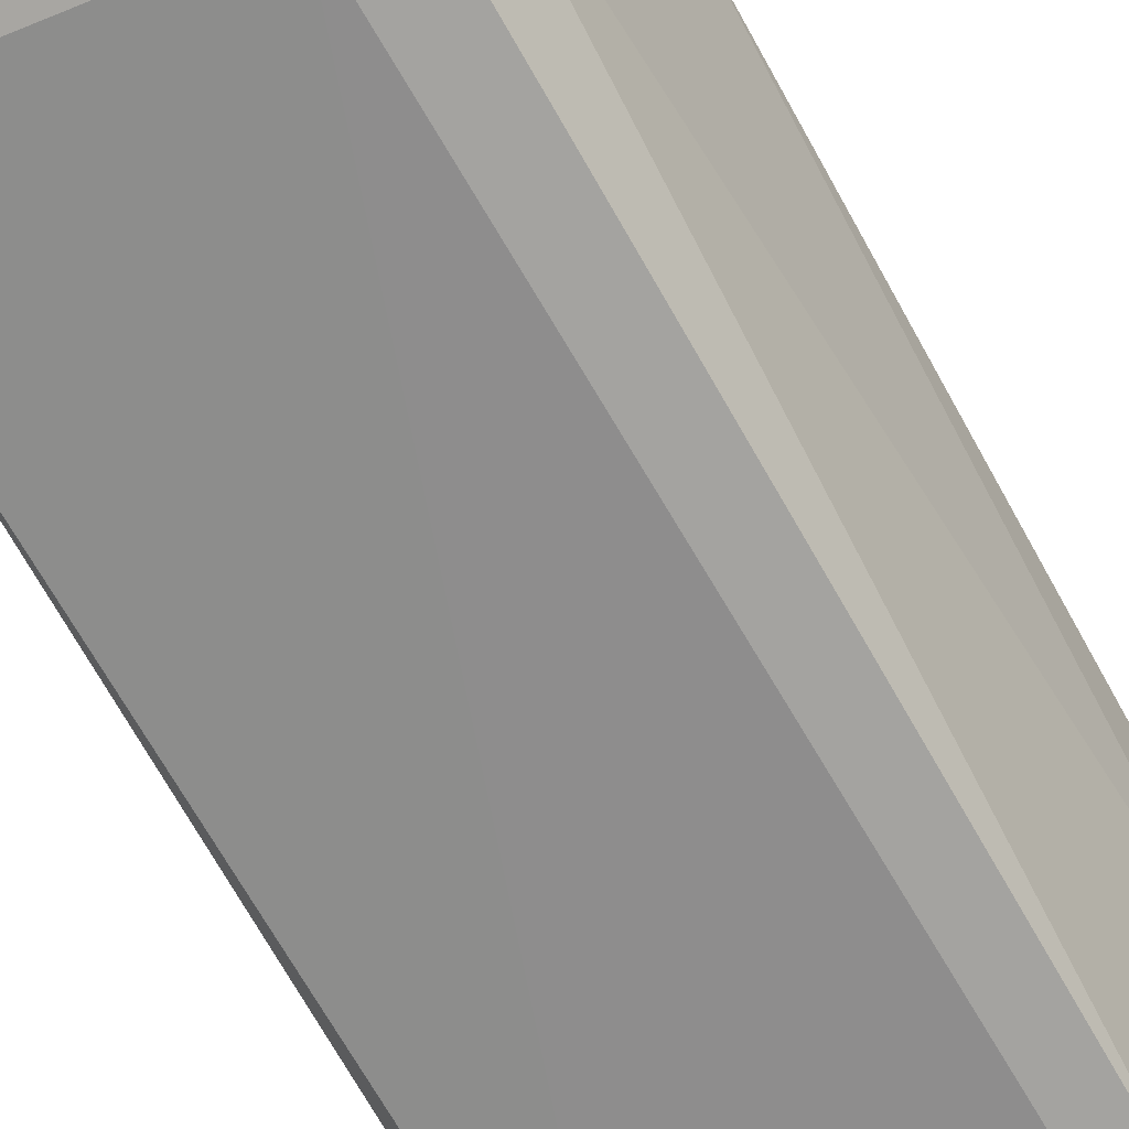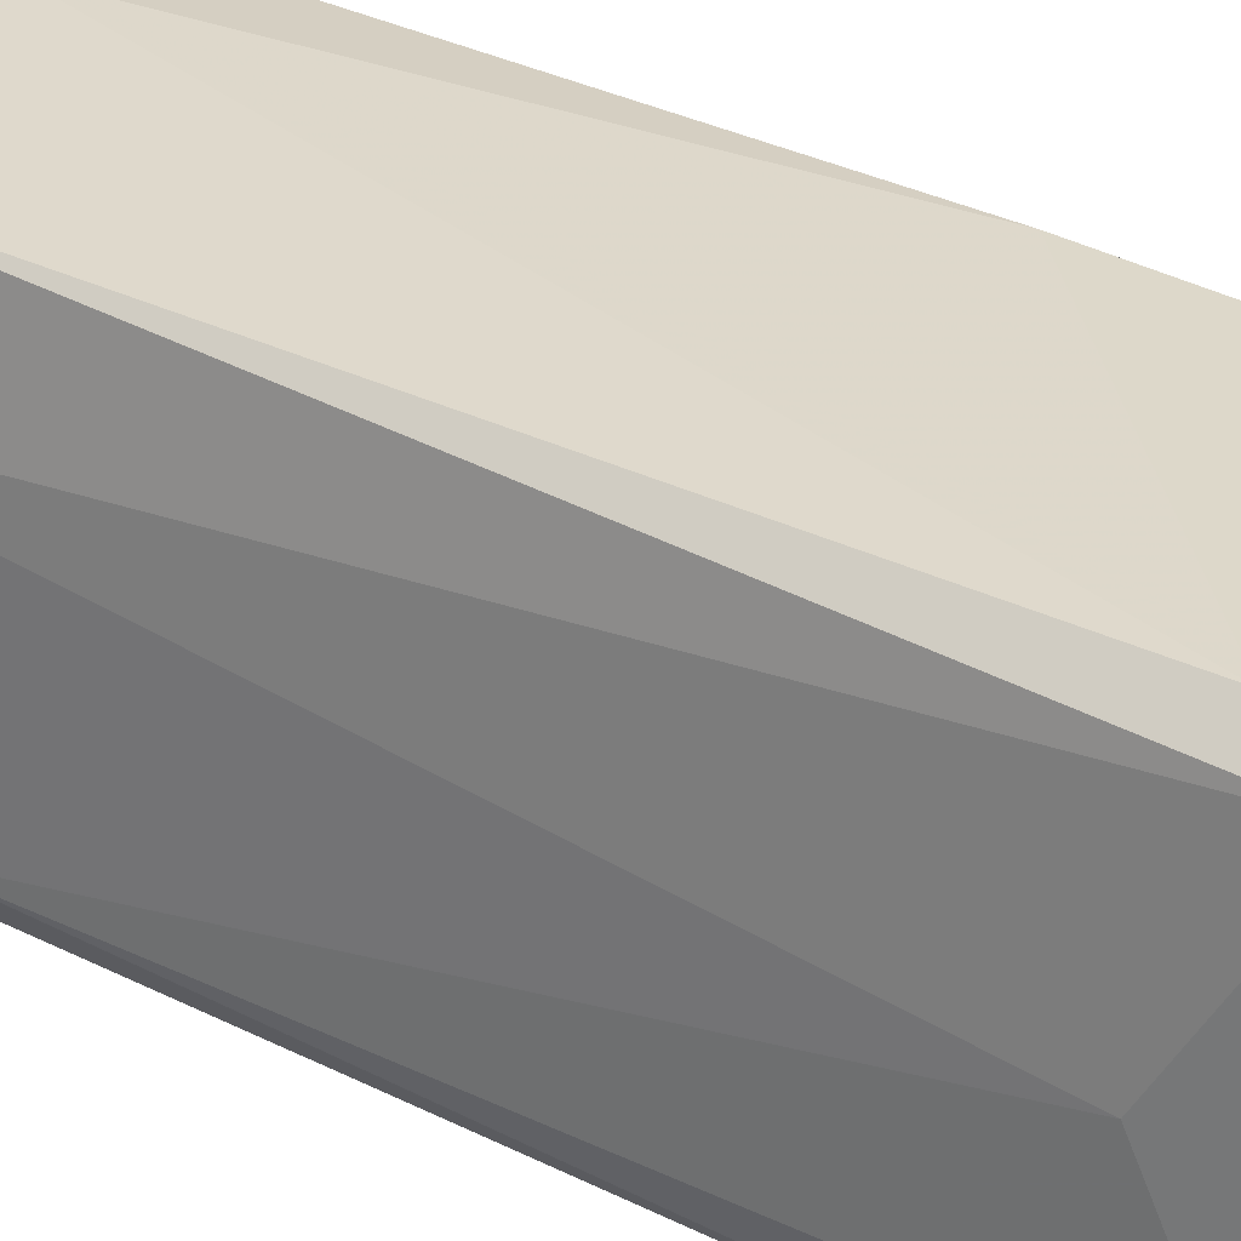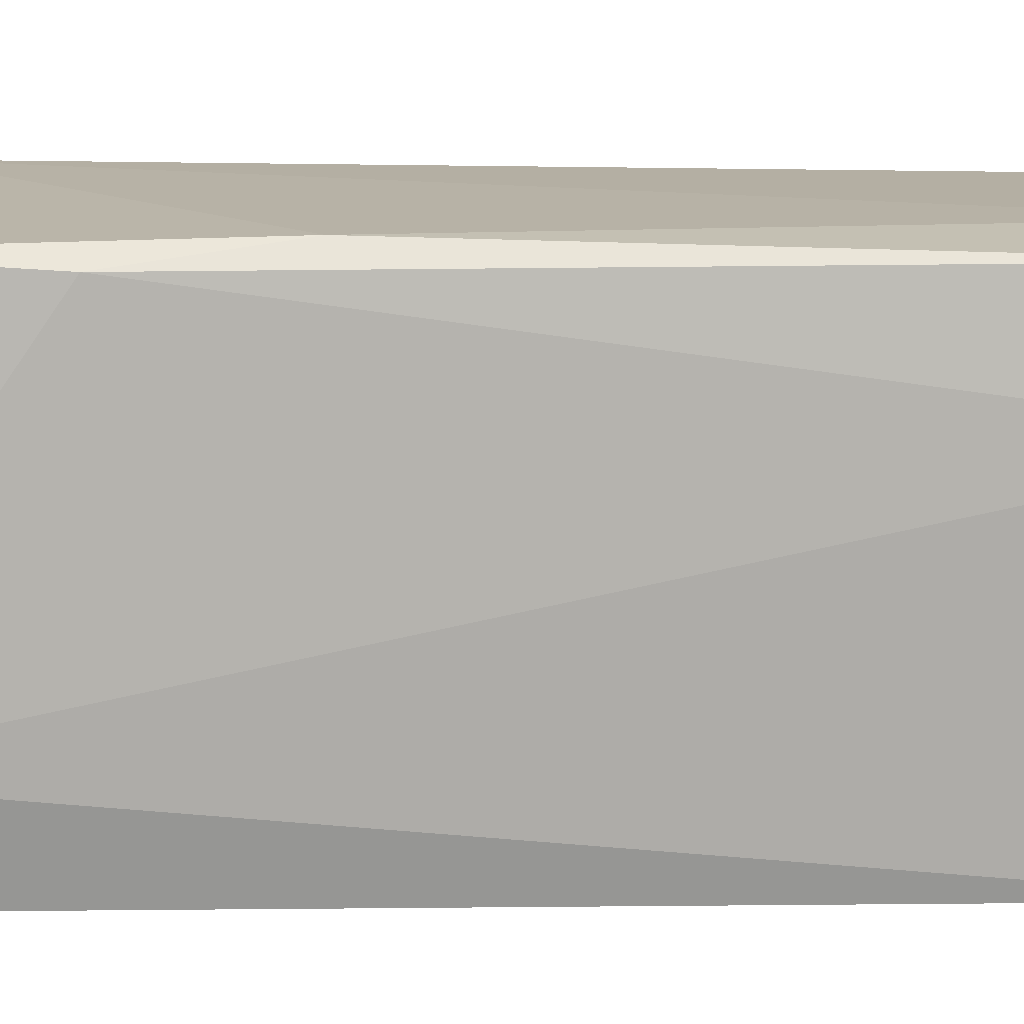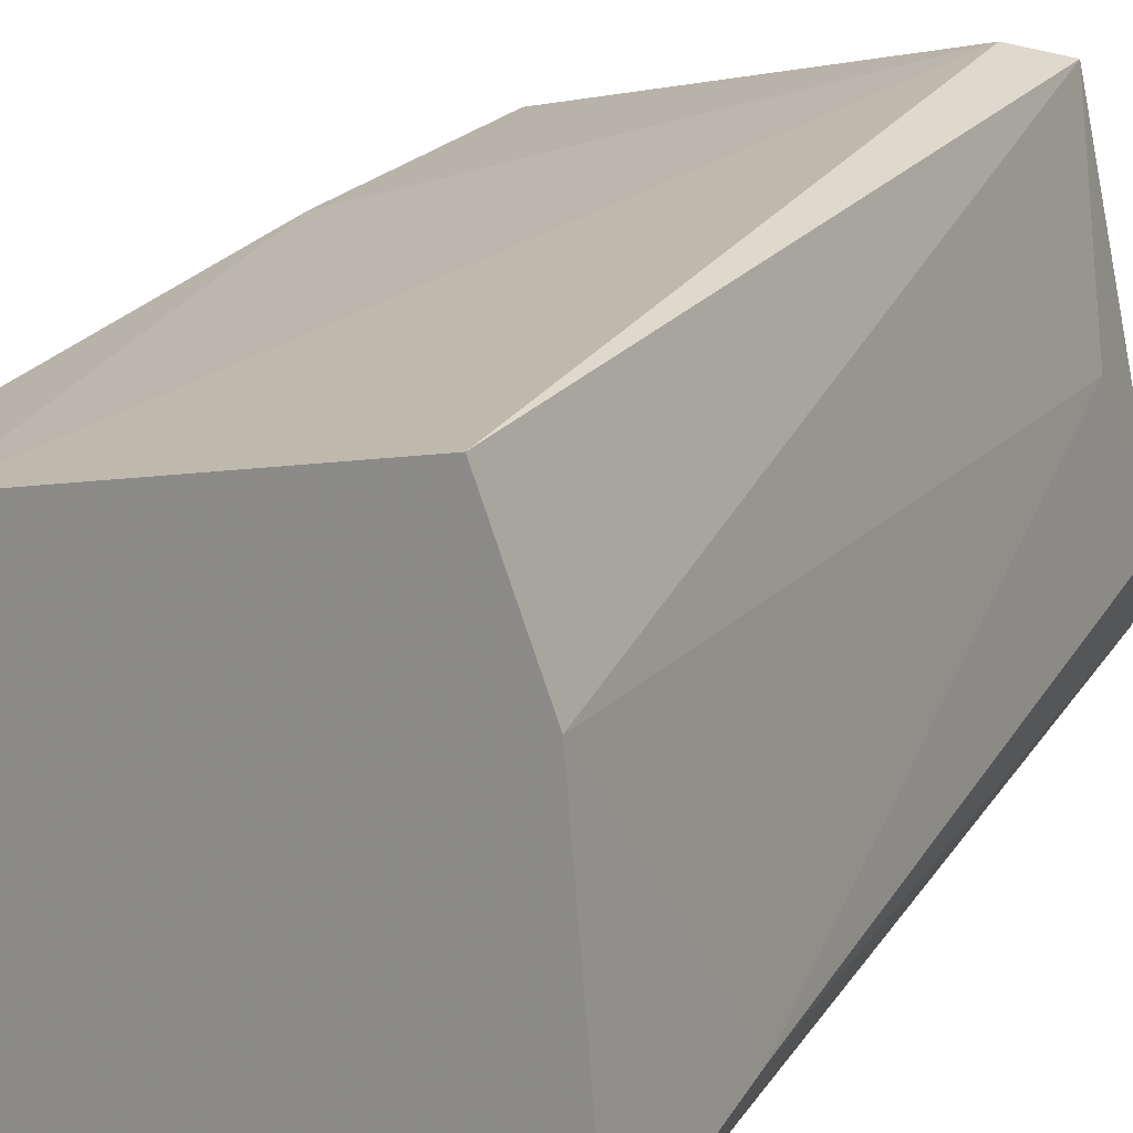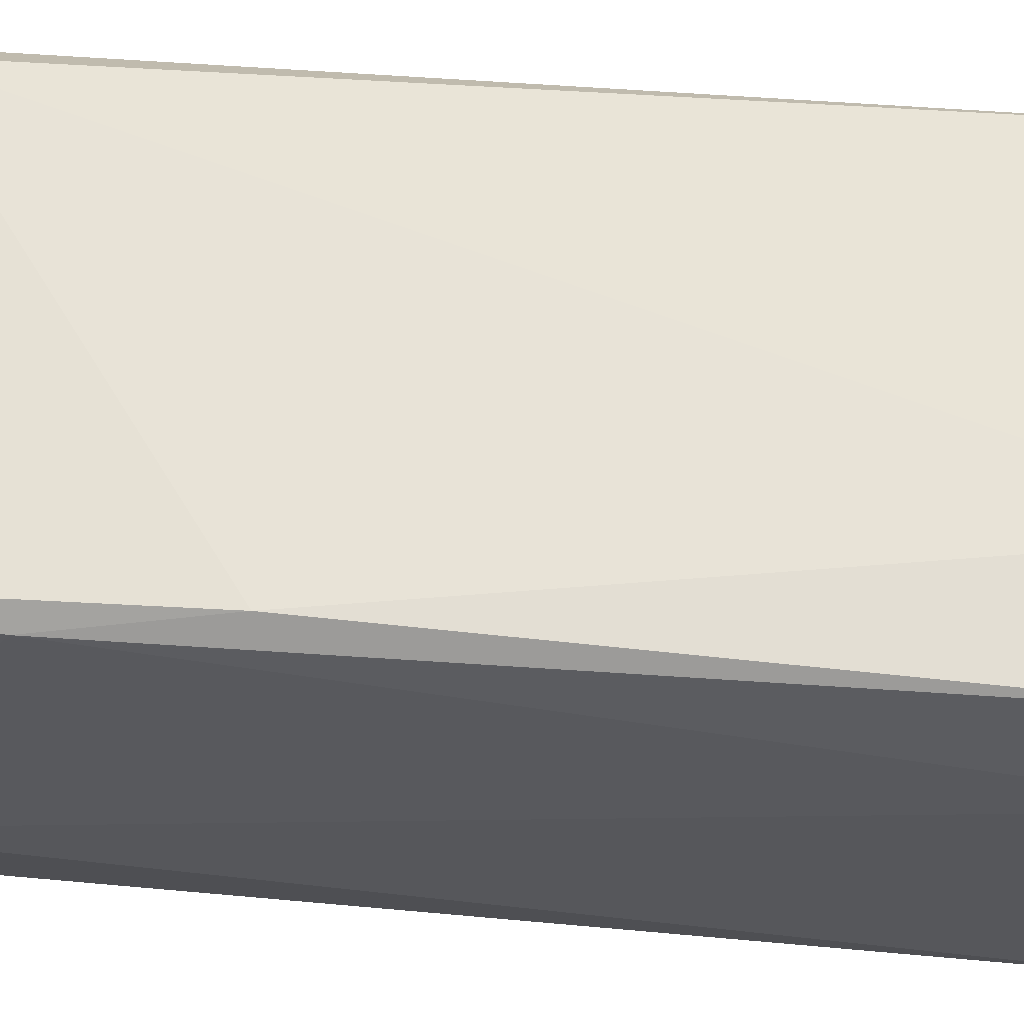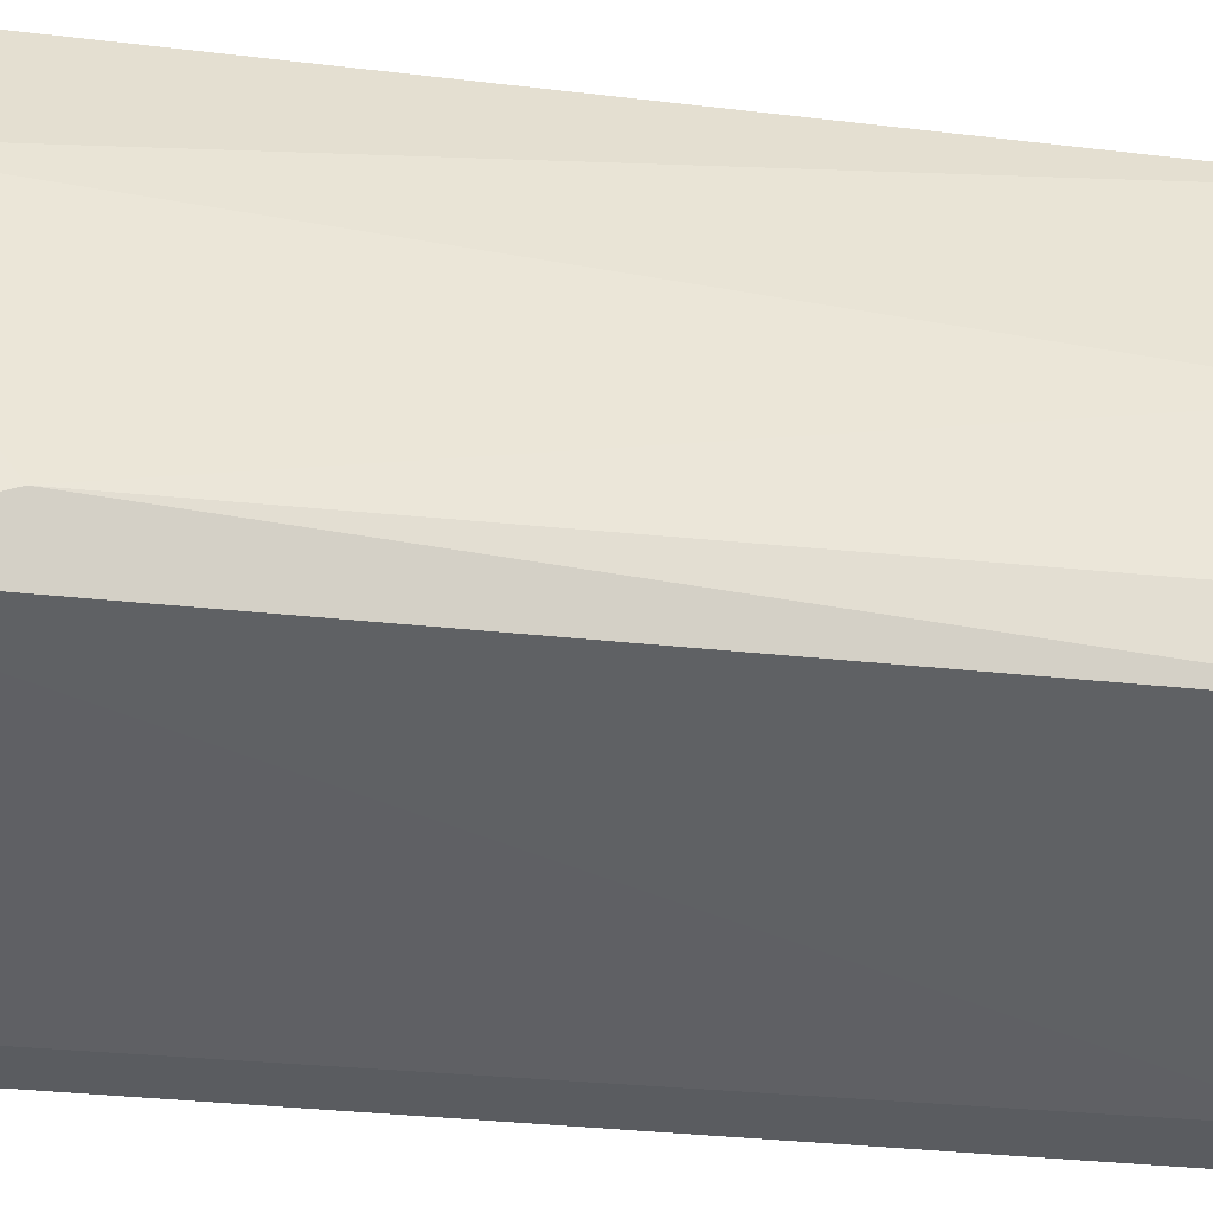
<metadata>
{"format":"obj","ext":"obj","renderer":"f3d","projection":"perspective","resolution":1024,"background":"white","views":[{"elev":-73.0,"azim":29.3,"up":"+Y"},{"elev":42.0,"azim":-60.8,"up":"+Y"},{"elev":-0.6,"azim":85.0,"up":"+Y"},{"elev":20.8,"azim":-157.4,"up":"+Y"},{"elev":48.5,"azim":95.3,"up":"+Y"},{"elev":-33.7,"azim":-99.2,"up":"+Y"}]}
</metadata>
<code>
o textured_hull_1
v -0.01904 0.0153 -0.001361
v -0.02947 -0.03683 0.03256
v -0.02425 -0.002961 0.189
v 0.05657 -0.06292 0.2072
v 0.07482 0.02312 0.2072
v -0.01382 0.03877 0.2073
v 0.07744 0.02312 -0.001361
v 0.05918 -0.06292 -0.001361
v -0.008605 0.04398 -0.001361
v -0.02425 -0.04727 -0.001361
v -0.02686 -0.04727 0.2046
v -0.02947 -0.03683 0.03256
v -0.02425 -0.04727 -0.001361
v -0.01382 0.03877 0.2073
v 0.07482 0.02312 0.2072
v -0.005999 0.04398 0.1916
v -0.008605 0.04398 -0.001361
v -0.01382 0.03877 0.2073
v -0.005999 0.04398 0.1916
v -0.02947 -0.03423 0.2072
v -0.02947 -0.03683 0.03256
v -0.02686 -0.04727 0.2046
v -0.02947 -0.03423 0.2072
v -0.02686 -0.04727 0.2046
v 0.05657 -0.06292 0.2072
v -0.02947 -0.03423 0.2072
v 0.05918 -0.06292 -0.001361
v 0.05657 -0.06292 0.2072
v 0.04354 -0.06292 0.1968
v 0.05657 -0.06292 0.2072
v -0.02686 -0.04727 0.2046
v 0.04354 -0.06292 0.1968
v -0.02686 -0.04727 0.2046
v -0.02425 -0.04727 -0.001361
v 0.04354 -0.06292 0.1968
v 0.07744 0.02051 0.1629
v 0.07482 0.02312 0.2072
v 0.06439 -0.04466 0.2072
v 0.06439 -0.04466 0.2072
v 0.05657 -0.06292 0.2072
v 0.05918 -0.06292 -0.001361
v 0.06439 -0.04466 0.2072
v -0.01382 0.03877 0.2073
v -0.008605 0.04398 -0.001361
v -0.01904 0.0153 -0.001361
v -0.02425 -0.04727 -0.001361
v -0.02947 -0.03683 0.03256
v -0.01904 0.0153 -0.001361
v -0.01904 0.0153 -0.001361
v 0.07482 0.02312 0.2072
v 0.07744 0.02051 0.1629
v 0.07482 0.02573 0.1316
v 0.07744 0.02051 0.1629
v 0.07744 0.02312 -0.001361
v 0.07482 0.02573 0.1316
v -0.005999 0.04398 0.1916
v 0.07482 0.02312 0.2072
v 0.07482 0.02573 0.1316
v 0.07744 0.02312 -0.001361
v 0.07744 0.02051 0.1629
v 0.07482 -0.000344 -0.001361
v 0.07482 -0.000344 -0.001361
v 0.07744 0.02051 0.1629
v 0.06439 -0.04466 0.2072
v 0.07482 -0.000344 -0.001361
v 0.06439 -0.04466 0.2072
v 0.05918 -0.06292 -0.001361
v 0.07482 -0.000344 -0.001361
v 0.05397 0.03094 -0.001361
v -0.008605 0.04398 -0.001361
v -0.005999 0.04398 0.1916
v 0.05397 0.03094 -0.001361
v 0.07482 0.02573 0.1316
v 0.07744 0.02312 -0.001361
v 0.05397 0.03094 -0.001361
v -0.005999 0.04398 0.1916
v 0.07482 0.02573 0.1316
v 0.05397 0.03094 -0.001361
v 0.04875 -0.06292 -0.001361
v 0.05918 -0.06292 -0.001361
v 0.04354 -0.06292 0.1968
v 0.04875 -0.06292 -0.001361
v 0.04354 -0.06292 0.1968
v -0.02425 -0.04727 -0.001361
v 0.04875 -0.06292 -0.001361
v -0.02947 -0.03683 0.03256
v -0.02947 -0.03423 0.2072
v -0.02425 -0.002961 0.189
v -0.02947 -0.03423 0.2072
v -0.01382 0.03877 0.2073
v -0.02425 -0.002961 0.189
v -0.01382 0.03877 0.2073
v -0.01904 0.0153 -0.001361
v -0.02425 -0.002961 0.189
f 1 2 3
f 4 5 6
f 7 8 9
f 9 8 10
f 11 12 13
f 14 15 16
f 17 18 19
f 4 6 20
f 21 22 23
f 24 25 26
f 27 28 29
f 30 31 32
f 33 34 35
f 36 37 38
f 5 4 39
f 40 41 42
f 43 44 45
f 46 47 48
f 9 10 49
f 50 51 52
f 53 54 55
f 56 57 58
f 59 60 61
f 8 7 62
f 63 64 65
f 66 67 68
f 7 9 69
f 70 71 72
f 73 74 75
f 76 77 78
f 10 8 79
f 80 81 82
f 83 84 85
f 86 87 88
f 89 90 91
f 92 93 94

</code>
